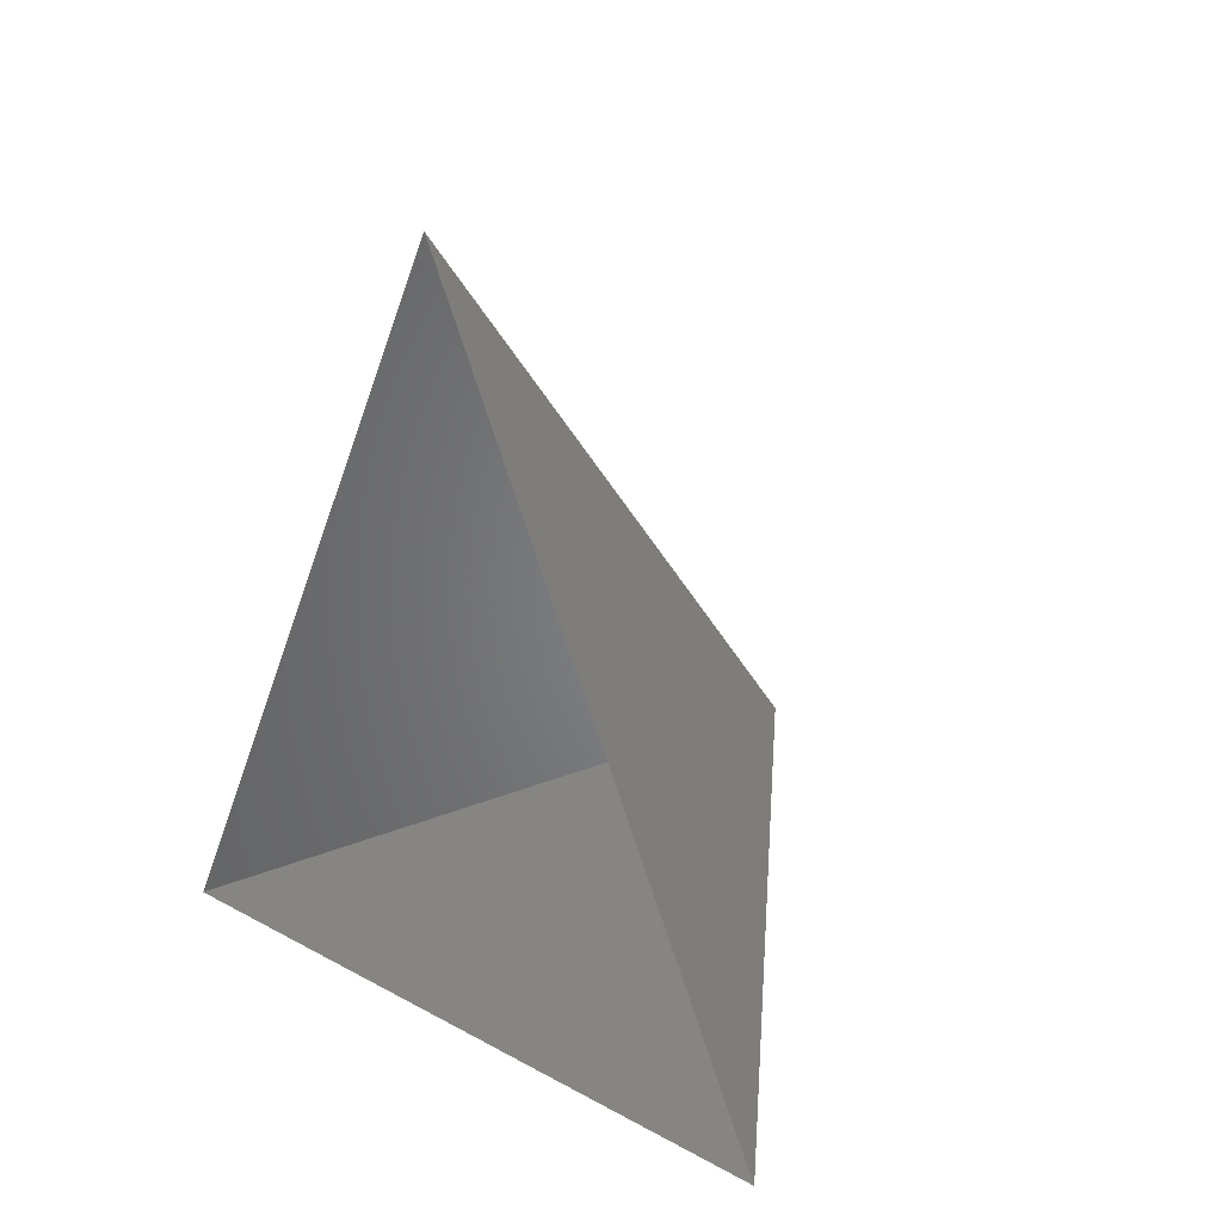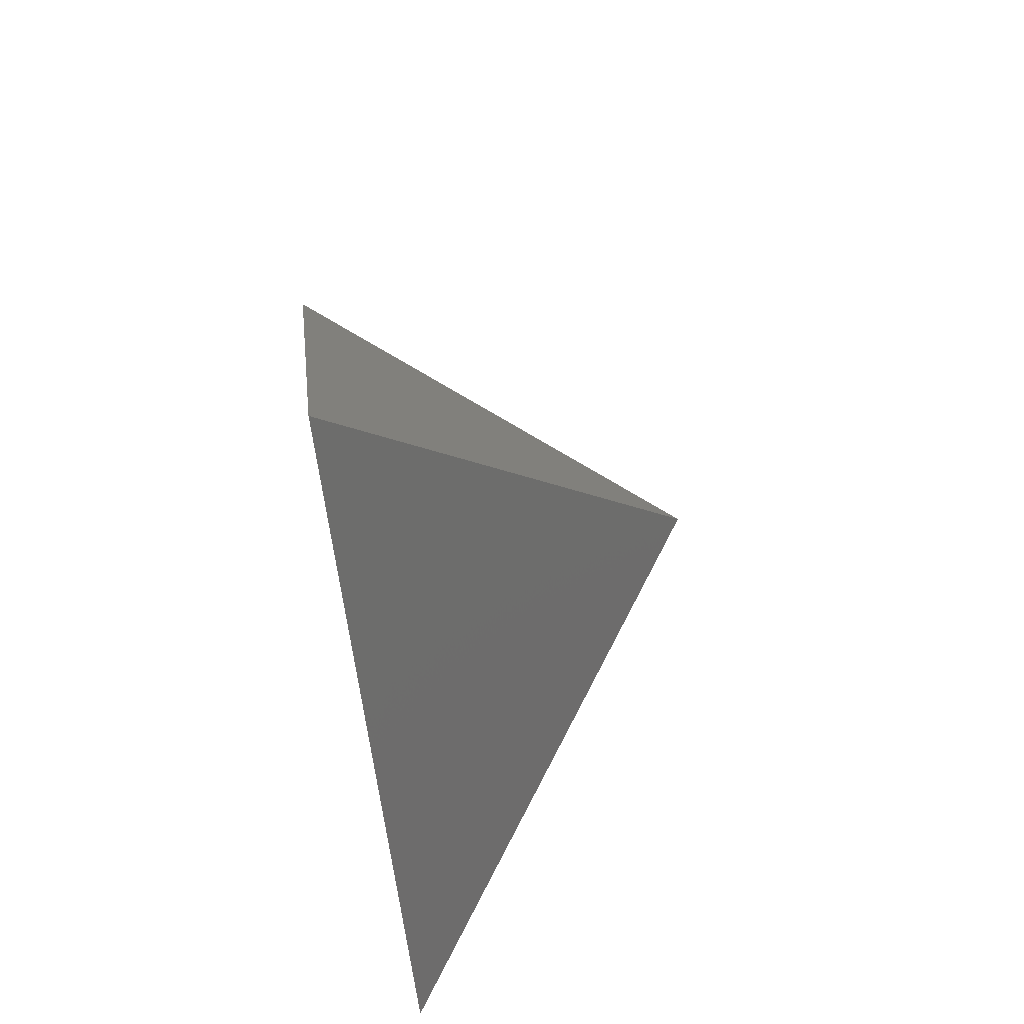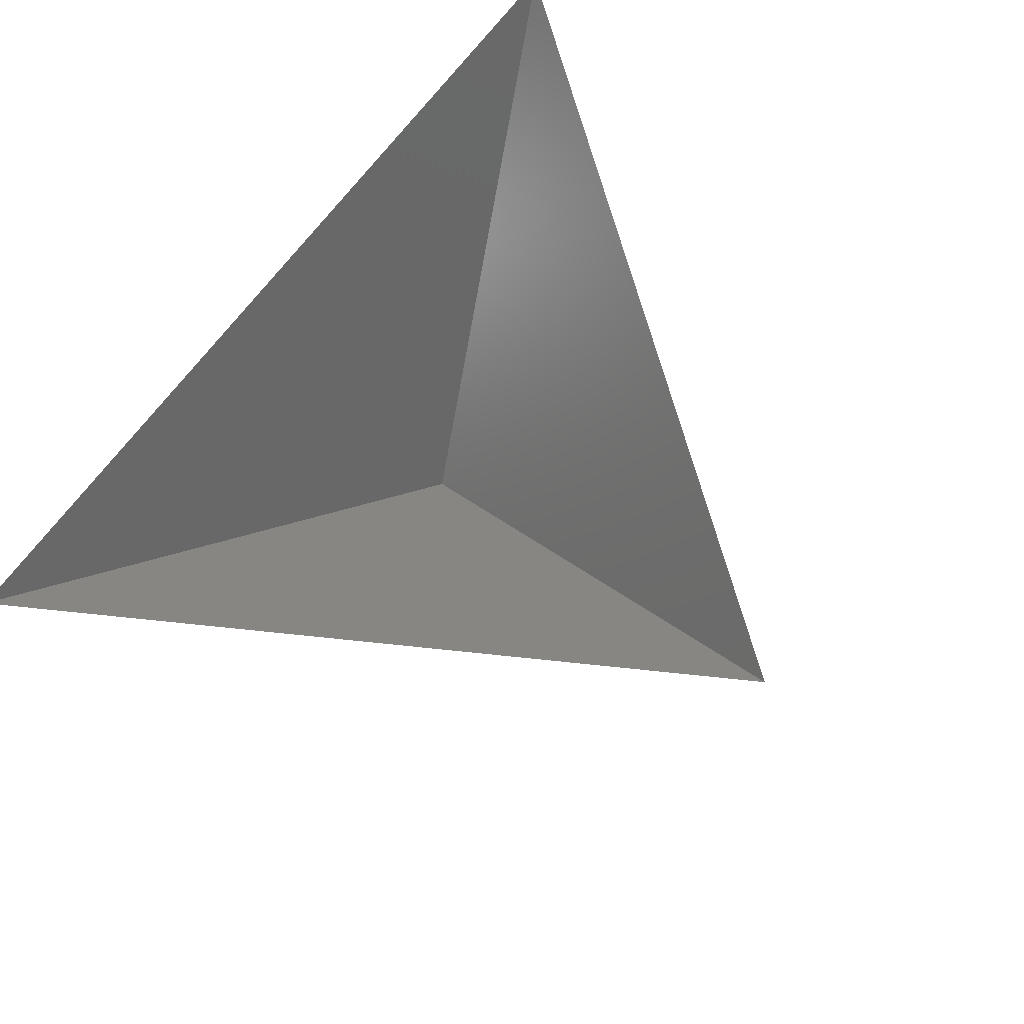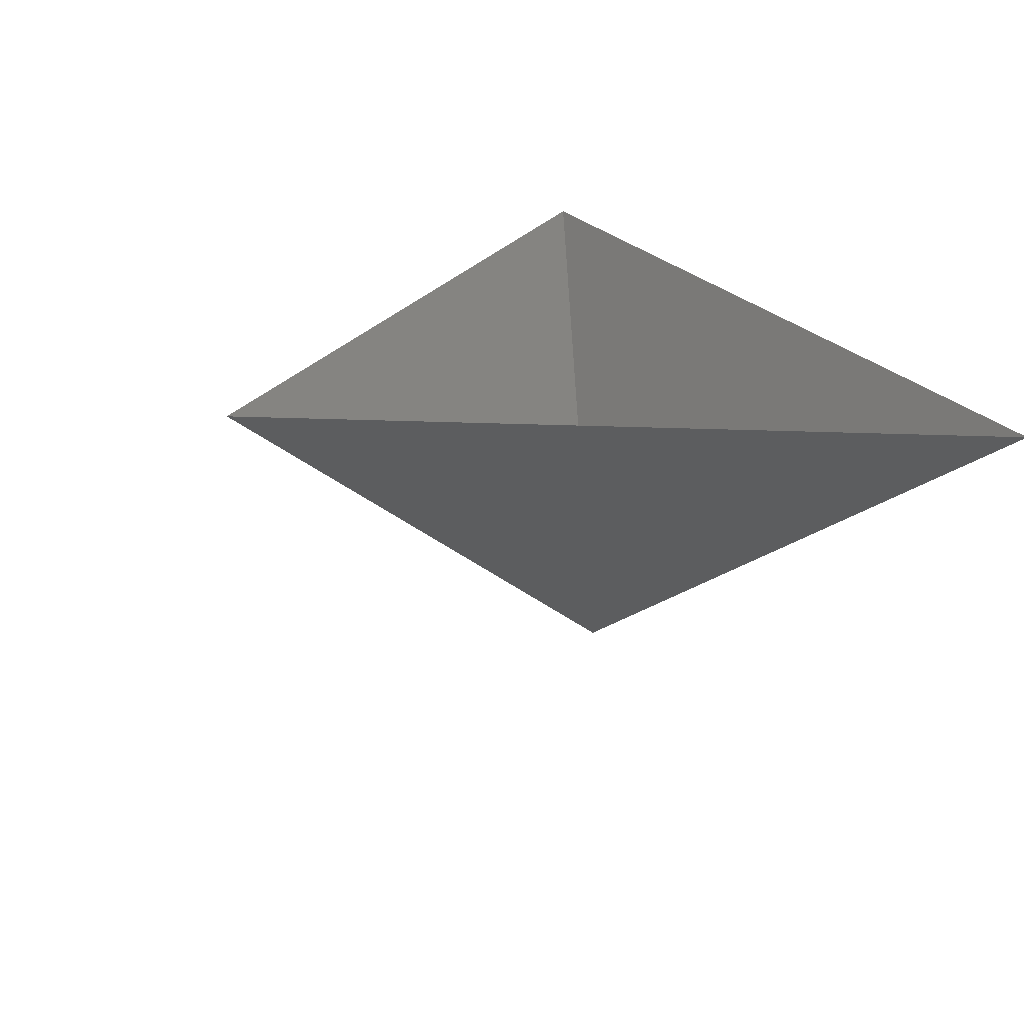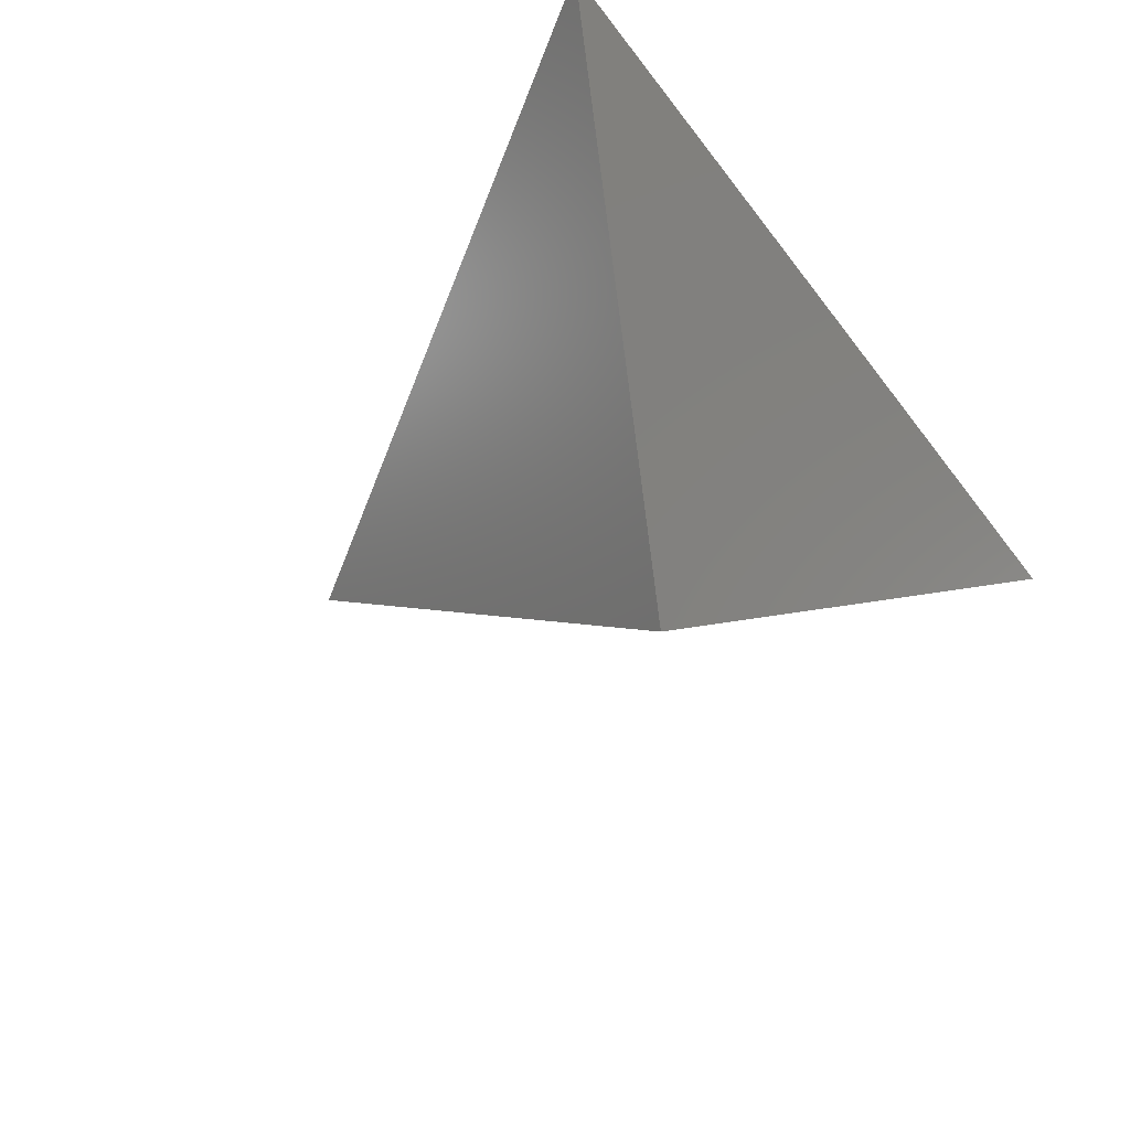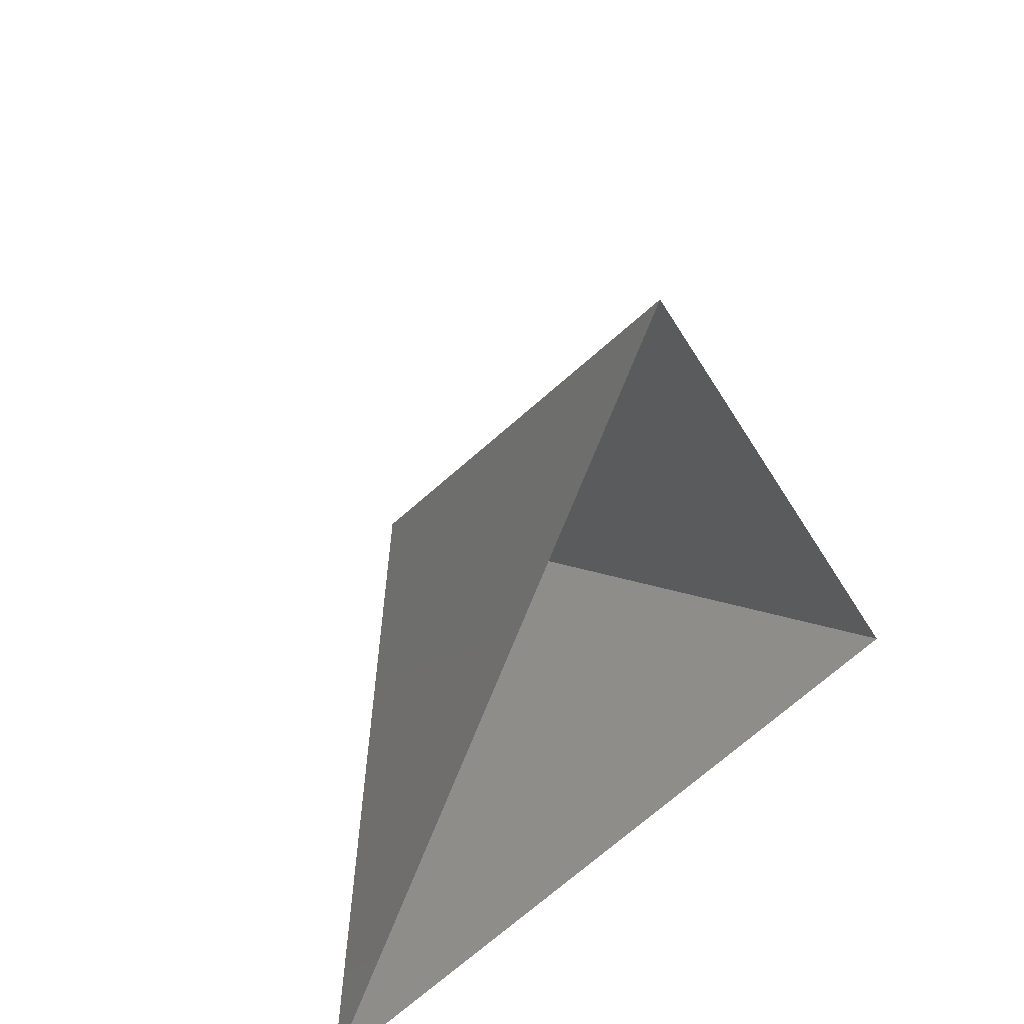
<metadata>
{"format":"stl","ext":"stl","renderer":"f3d","projection":"perspective","resolution":1024,"background":"white","views":[{"elev":10.6,"azim":55.0,"up":"+Y"},{"elev":69.4,"azim":79.6,"up":"+Y"},{"elev":79.1,"azim":129.5,"up":"+Z"},{"elev":25.2,"azim":-119.8,"up":"+Z"},{"elev":-52.0,"azim":-54.1,"up":"+Z"},{"elev":36.4,"azim":-46.4,"up":"+Y"}]}
</metadata>
<code>
# stl→obj: 4 verts, 3 faces
v -5 -17 48.1
v 7 -17 48.1
v 1 -14 43.1
v 1 -8 48.1
f 1 2 3
f 2 4 3
f 4 1 3

</code>
